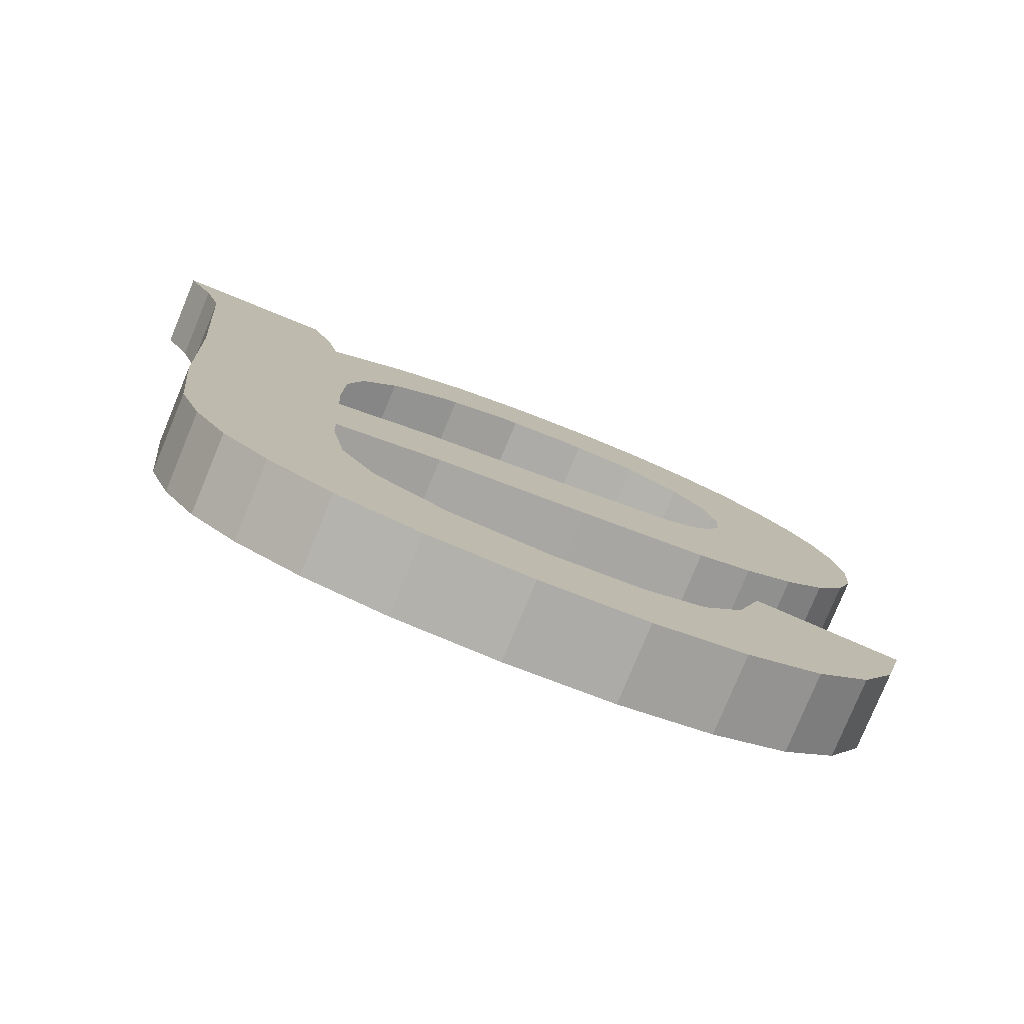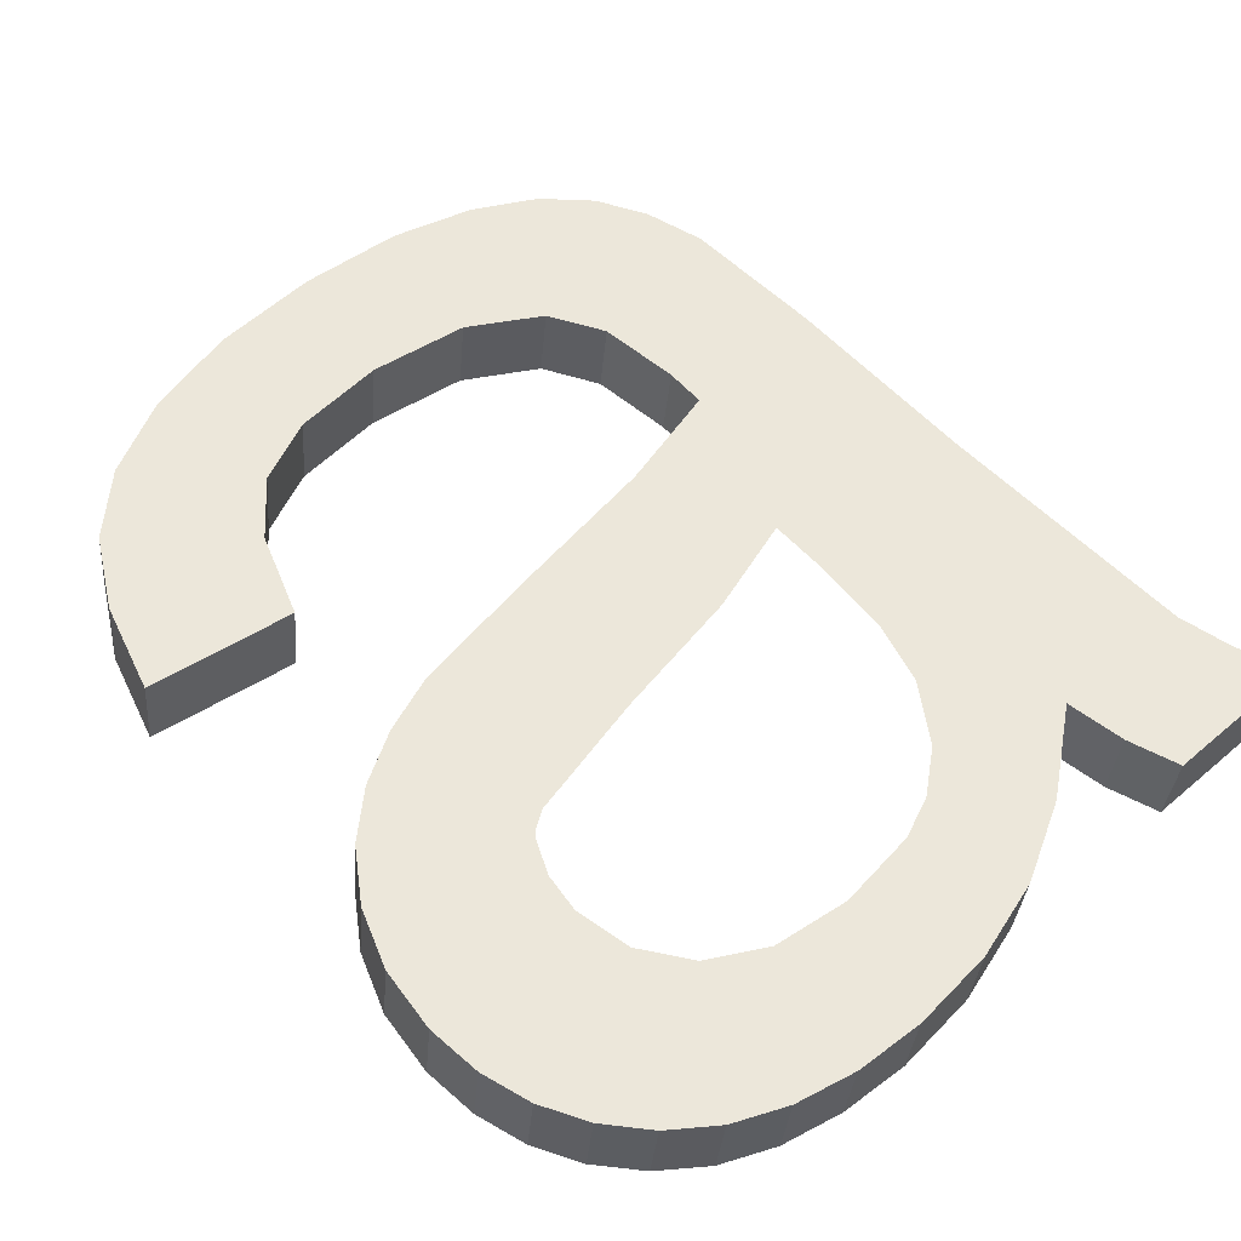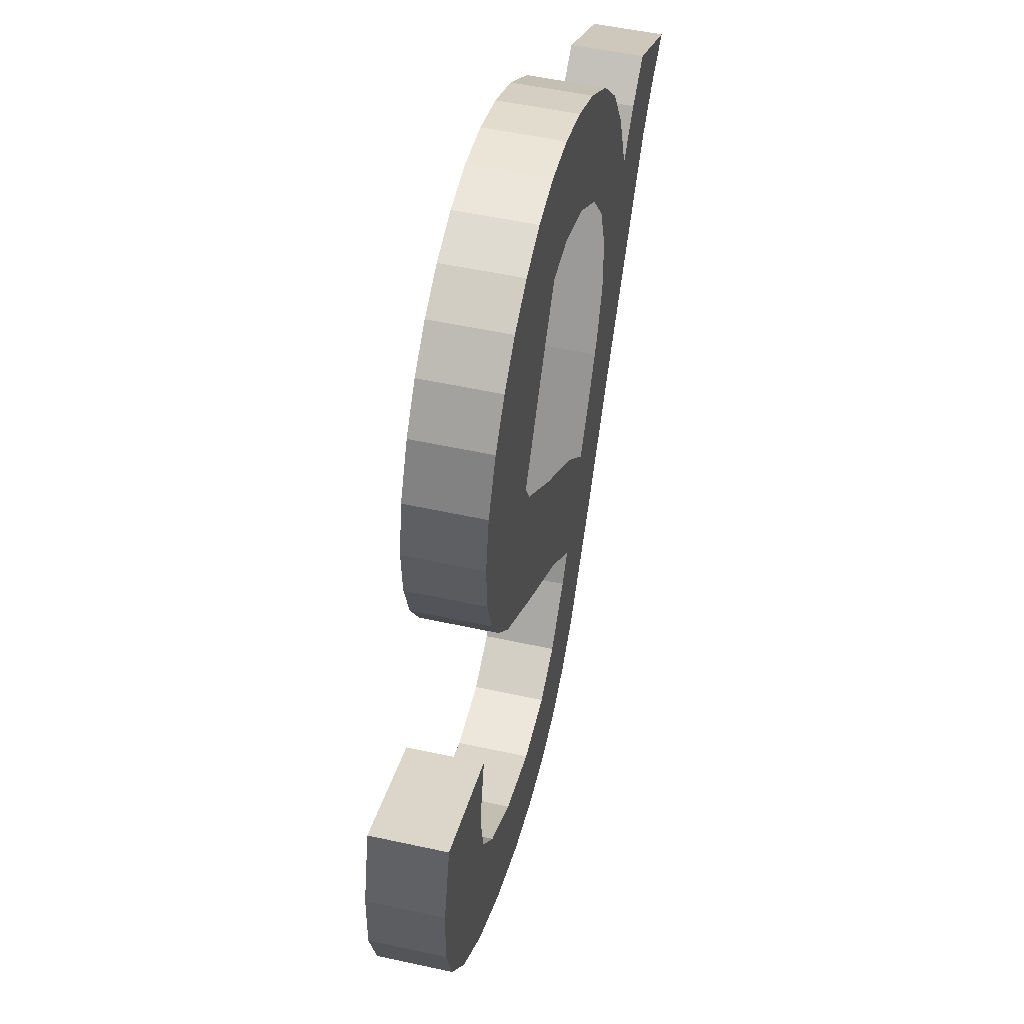
<metadata>
{"format":"obj","ext":"obj","renderer":"f3d","projection":"perspective","resolution":1024,"background":"white","views":[{"elev":-71.1,"azim":157.3,"up":"+Z"},{"elev":49.6,"azim":-43.3,"up":"+Y"},{"elev":20.2,"azim":-79.1,"up":"+Z"}]}
</metadata>
<code>
o #ID2347
v 0.4389 0.02956 -0.1032
v 0.439 0.02943 -0.1022
v 0.4389 0.02941 -0.102
v 0.4392 0.02957 -0.1033
v 0.439 0.02946 -0.1024
v 0.4392 0.02947 -0.1025
v 0.4393 0.02949 -0.1026
v 0.4399 0.02958 -0.1034
v 0.44 0.0295 -0.1028
v 0.4407 0.0296 -0.1035
v 0.4407 0.02952 -0.1029
v 0.4412 0.02961 -0.1037
v 0.4412 0.02954 -0.1031
v 0.4412 0.02964 -0.1038
v 0.4412 0.02951 -0.1028
v 0.4384 0.02971 -0.1044
v 0.439 0.02965 -0.1039
v 0.4383 0.02966 -0.104
v 0.4386 0.02975 -0.1048
v 0.4389 0.02979 -0.105
v 0.4393 0.02981 -0.1052
v 0.4392 0.0297 -0.1043
v 0.4394 0.02973 -0.1046
v 0.4397 0.02982 -0.1053
v 0.4397 0.02975 -0.1047
v 0.4402 0.02975 -0.1047
v 0.4403 0.02983 -0.1054
v 0.4407 0.02974 -0.1047
v 0.4408 0.02983 -0.1053
v 0.441 0.02972 -0.1045
v 0.4412 0.02981 -0.1052
v 0.4412 0.02969 -0.1042
v 0.4415 0.02979 -0.1051
v 0.4413 0.02933 -0.1014
v 0.4413 0.02929 -0.1011
v 0.4414 0.02926 -0.1008
v 0.442 0.02933 -0.1014
v 0.4421 0.0293 -0.1011
v 0.4422 0.02926 -0.1008
v 0.4417 0.02977 -0.1049
v 0.4419 0.02974 -0.1047
v 0.442 0.0295 -0.1027
v 0.442 0.02971 -0.1044
v 0.442 0.02962 -0.1037
v 0.4382 0.02945 -0.1023
v 0.4382 0.02937 -0.1017
v 0.4381 0.02941 -0.102
v 0.4382 0.02934 -0.1015
v 0.4383 0.02948 -0.1026
v 0.4384 0.02932 -0.1013
v 0.4384 0.02951 -0.1028
v 0.4385 0.0293 -0.1011
v 0.4387 0.02954 -0.103
v 0.4387 0.02927 -0.1009
v 0.439 0.02926 -0.1008
v 0.439 0.02938 -0.1018
v 0.4392 0.02935 -0.1015
v 0.4393 0.02925 -0.1008
v 0.4394 0.02933 -0.1014
v 0.4397 0.02925 -0.1007
v 0.4398 0.02932 -0.1013
v 0.4401 0.02925 -0.1008
v 0.4402 0.02933 -0.1014
v 0.4405 0.02927 -0.1009
v 0.4406 0.02935 -0.1015
v 0.4409 0.02929 -0.1011
v 0.4409 0.02937 -0.1017
v 0.4411 0.02941 -0.102
v 0.4412 0.02945 -0.1024
v 0.4413 0.02972 -0.1013
v 0.4409 0.02929 -0.1011
v 0.4413 0.02933 -0.1014
v 0.4409 0.02968 -0.101
v 0.4409 0.02968 -0.101
v 0.4405 0.02927 -0.1009
v 0.4409 0.02929 -0.1011
v 0.4405 0.02966 -0.1008
v 0.4405 0.02966 -0.1008
v 0.4401 0.02925 -0.1008
v 0.4405 0.02927 -0.1009
v 0.4401 0.02964 -0.1007
v 0.4401 0.02964 -0.1007
v 0.4397 0.02925 -0.1007
v 0.4401 0.02925 -0.1008
v 0.4397 0.02964 -0.1007
v 0.4397 0.02964 -0.1007
v 0.4393 0.02925 -0.1008
v 0.4397 0.02925 -0.1007
v 0.4393 0.02964 -0.1007
v 0.4393 0.02964 -0.1007
v 0.439 0.02926 -0.1008
v 0.4393 0.02925 -0.1008
v 0.439 0.02965 -0.1008
v 0.439 0.02965 -0.1008
v 0.4387 0.02927 -0.1009
v 0.439 0.02926 -0.1008
v 0.4387 0.02966 -0.1009
v 0.4387 0.02966 -0.1009
v 0.4385 0.0293 -0.1011
v 0.4387 0.02927 -0.1009
v 0.4385 0.02968 -0.1011
v 0.4384 0.02971 -0.1012
v 0.4385 0.0293 -0.1011
v 0.4385 0.02968 -0.1011
v 0.4384 0.02932 -0.1013
v 0.4382 0.02973 -0.1015
v 0.4384 0.02932 -0.1013
v 0.4384 0.02971 -0.1012
v 0.4382 0.02934 -0.1015
v 0.4382 0.02976 -0.1017
v 0.4382 0.02934 -0.1015
v 0.4382 0.02973 -0.1015
v 0.4382 0.02937 -0.1017
v 0.4381 0.0298 -0.102
v 0.4382 0.02937 -0.1017
v 0.4382 0.02976 -0.1017
v 0.4381 0.02941 -0.102
v 0.4382 0.02984 -0.1023
v 0.4381 0.02941 -0.102
v 0.4381 0.0298 -0.102
v 0.4382 0.02945 -0.1023
v 0.4383 0.02987 -0.1026
v 0.4382 0.02945 -0.1023
v 0.4382 0.02984 -0.1023
v 0.4383 0.02948 -0.1026
v 0.4384 0.0299 -0.1028
v 0.4383 0.02948 -0.1026
v 0.4383 0.02987 -0.1026
v 0.4384 0.02951 -0.1028
v 0.4384 0.0299 -0.1028
v 0.4387 0.02954 -0.103
v 0.4384 0.02951 -0.1028
v 0.4387 0.02993 -0.103
v 0.4387 0.02993 -0.103
v 0.4389 0.02956 -0.1032
v 0.4387 0.02954 -0.103
v 0.4389 0.02994 -0.1031
v 0.4389 0.02994 -0.1031
v 0.4392 0.02957 -0.1033
v 0.4389 0.02956 -0.1032
v 0.4392 0.02996 -0.1032
v 0.4392 0.02996 -0.1032
v 0.4399 0.02958 -0.1034
v 0.4392 0.02957 -0.1033
v 0.4399 0.02997 -0.1033
v 0.4399 0.02997 -0.1033
v 0.4407 0.0296 -0.1035
v 0.4399 0.02958 -0.1034
v 0.4407 0.02999 -0.1035
v 0.4407 0.02999 -0.1035
v 0.4412 0.02961 -0.1037
v 0.4407 0.0296 -0.1035
v 0.4412 0.03 -0.1036
v 0.4412 0.03003 -0.1038
v 0.4412 0.02961 -0.1037
v 0.4412 0.03 -0.1036
v 0.4412 0.02964 -0.1038
v 0.4412 0.03008 -0.1042
v 0.4412 0.02964 -0.1038
v 0.4412 0.03003 -0.1038
v 0.4412 0.02969 -0.1042
v 0.441 0.03011 -0.1044
v 0.4412 0.02969 -0.1042
v 0.4412 0.03008 -0.1042
v 0.441 0.02972 -0.1045
v 0.441 0.03011 -0.1044
v 0.4407 0.02974 -0.1047
v 0.441 0.02972 -0.1045
v 0.4407 0.03013 -0.1046
v 0.4407 0.03013 -0.1046
v 0.4402 0.02975 -0.1047
v 0.4407 0.02974 -0.1047
v 0.4402 0.03014 -0.1047
v 0.4402 0.03014 -0.1047
v 0.4397 0.02975 -0.1047
v 0.4402 0.02975 -0.1047
v 0.4397 0.03013 -0.1047
v 0.4397 0.03013 -0.1047
v 0.4394 0.02973 -0.1046
v 0.4397 0.02975 -0.1047
v 0.4394 0.03012 -0.1045
v 0.4394 0.02973 -0.1046
v 0.4392 0.03008 -0.1043
v 0.4392 0.0297 -0.1043
v 0.4394 0.03012 -0.1045
v 0.4392 0.0297 -0.1043
v 0.439 0.03003 -0.1039
v 0.439 0.02965 -0.1039
v 0.4392 0.03008 -0.1043
v 0.439 0.03003 -0.1039
v 0.4383 0.02966 -0.104
v 0.439 0.02965 -0.1039
v 0.4383 0.03005 -0.104
v 0.4384 0.0301 -0.1044
v 0.4383 0.02966 -0.104
v 0.4383 0.03005 -0.104
v 0.4384 0.02971 -0.1044
v 0.4386 0.03014 -0.1047
v 0.4384 0.02971 -0.1044
v 0.4384 0.0301 -0.1044
v 0.4386 0.02975 -0.1048
v 0.4386 0.03014 -0.1047
v 0.4389 0.02979 -0.105
v 0.4386 0.02975 -0.1048
v 0.4389 0.03017 -0.105
v 0.4389 0.03017 -0.105
v 0.4393 0.02981 -0.1052
v 0.4389 0.02979 -0.105
v 0.4393 0.0302 -0.1052
v 0.4393 0.0302 -0.1052
v 0.4397 0.02982 -0.1053
v 0.4393 0.02981 -0.1052
v 0.4397 0.03021 -0.1053
v 0.4397 0.03021 -0.1053
v 0.4403 0.02983 -0.1054
v 0.4397 0.02982 -0.1053
v 0.4403 0.03022 -0.1053
v 0.4403 0.03022 -0.1053
v 0.4408 0.02983 -0.1053
v 0.4403 0.02983 -0.1054
v 0.4408 0.03021 -0.1053
v 0.4408 0.03021 -0.1053
v 0.4412 0.02981 -0.1052
v 0.4408 0.02983 -0.1053
v 0.4412 0.0302 -0.1052
v 0.4412 0.0302 -0.1052
v 0.4415 0.02979 -0.1051
v 0.4412 0.02981 -0.1052
v 0.4415 0.03018 -0.105
v 0.4415 0.03018 -0.105
v 0.4417 0.02977 -0.1049
v 0.4415 0.02979 -0.1051
v 0.4417 0.03016 -0.1048
v 0.4417 0.02977 -0.1049
v 0.4419 0.03013 -0.1046
v 0.4419 0.02974 -0.1047
v 0.4417 0.03016 -0.1048
v 0.4419 0.02974 -0.1047
v 0.442 0.03009 -0.1043
v 0.442 0.02971 -0.1044
v 0.4419 0.03013 -0.1046
v 0.442 0.02971 -0.1044
v 0.442 0.03001 -0.1036
v 0.442 0.02962 -0.1037
v 0.442 0.03009 -0.1043
v 0.442 0.02962 -0.1037
v 0.442 0.02988 -0.1027
v 0.442 0.0295 -0.1027
v 0.442 0.03001 -0.1036
v 0.442 0.0295 -0.1027
v 0.442 0.02972 -0.1013
v 0.442 0.02933 -0.1014
v 0.442 0.02988 -0.1027
v 0.442 0.02933 -0.1014
v 0.4421 0.02968 -0.1011
v 0.4421 0.0293 -0.1011
v 0.442 0.02972 -0.1013
v 0.4421 0.0293 -0.1011
v 0.4422 0.02965 -0.1008
v 0.4422 0.02926 -0.1008
v 0.4421 0.02968 -0.1011
v 0.4422 0.02965 -0.1008
v 0.4414 0.02926 -0.1008
v 0.4422 0.02926 -0.1008
v 0.4414 0.02965 -0.1008
v 0.4413 0.02968 -0.1011
v 0.4414 0.02926 -0.1008
v 0.4414 0.02965 -0.1008
v 0.4413 0.02929 -0.1011
v 0.4413 0.02972 -0.1013
v 0.4413 0.02929 -0.1011
v 0.4413 0.02968 -0.1011
v 0.4413 0.02933 -0.1014
v 0.4382 0.02976 -0.1017
v 0.4382 0.02984 -0.1023
v 0.4381 0.0298 -0.102
v 0.4382 0.02973 -0.1015
v 0.4383 0.02987 -0.1026
v 0.4384 0.02971 -0.1012
v 0.4384 0.0299 -0.1028
v 0.4385 0.02968 -0.1011
v 0.4387 0.02993 -0.103
v 0.4387 0.02966 -0.1009
v 0.4389 0.02994 -0.1031
v 0.4389 0.0298 -0.102
v 0.439 0.02965 -0.1008
v 0.439 0.02976 -0.1017
v 0.4392 0.02974 -0.1015
v 0.4393 0.02964 -0.1007
v 0.4394 0.02972 -0.1013
v 0.4397 0.02964 -0.1007
v 0.4398 0.02971 -0.1013
v 0.4401 0.02964 -0.1007
v 0.4402 0.02972 -0.1013
v 0.4405 0.02966 -0.1008
v 0.4406 0.02974 -0.1015
v 0.4409 0.02968 -0.101
v 0.4409 0.02976 -0.1017
v 0.4413 0.02972 -0.1013
v 0.4411 0.0298 -0.102
v 0.4412 0.02984 -0.1023
v 0.4412 0.02989 -0.1027
v 0.4412 0.02993 -0.103
v 0.4412 0.03 -0.1036
v 0.4412 0.03003 -0.1038
v 0.439 0.02982 -0.1022
v 0.4392 0.02996 -0.1032
v 0.439 0.02984 -0.1023
v 0.4392 0.02986 -0.1025
v 0.4393 0.02987 -0.1026
v 0.4399 0.02997 -0.1033
v 0.44 0.02989 -0.1027
v 0.4407 0.02999 -0.1035
v 0.4407 0.02991 -0.1029
v 0.439 0.03003 -0.1039
v 0.4384 0.0301 -0.1044
v 0.4383 0.03005 -0.104
v 0.4386 0.03014 -0.1047
v 0.4389 0.03017 -0.105
v 0.4393 0.0302 -0.1052
v 0.4392 0.03008 -0.1043
v 0.4394 0.03012 -0.1045
v 0.4397 0.03021 -0.1053
v 0.4397 0.03013 -0.1047
v 0.4402 0.03014 -0.1047
v 0.4403 0.03022 -0.1053
v 0.4407 0.03013 -0.1046
v 0.4408 0.03021 -0.1053
v 0.441 0.03011 -0.1044
v 0.4412 0.0302 -0.1052
v 0.4412 0.03008 -0.1042
v 0.4415 0.03018 -0.105
v 0.4413 0.02968 -0.1011
v 0.4414 0.02965 -0.1008
v 0.442 0.02972 -0.1013
v 0.4421 0.02968 -0.1011
v 0.4422 0.02965 -0.1008
v 0.4417 0.03016 -0.1048
v 0.4419 0.03013 -0.1046
v 0.442 0.02988 -0.1027
v 0.442 0.03009 -0.1043
v 0.442 0.03001 -0.1036
f 1 2 3
f 3 2 1
f 2 1 4
f 4 1 2
f 2 4 5
f 5 4 2
f 5 4 6
f 6 4 5
f 6 4 7
f 7 4 6
f 7 4 8
f 8 4 7
f 7 8 9
f 9 8 7
f 9 8 10
f 10 8 9
f 9 10 11
f 11 10 9
f 11 10 12
f 12 10 11
f 11 12 13
f 13 12 11
f 13 12 14
f 14 12 13
f 13 14 15
f 15 14 13
f 16 17 18
f 18 17 16
f 17 16 19
f 19 16 17
f 17 19 20
f 20 19 17
f 17 20 21
f 21 20 17
f 17 21 22
f 22 21 17
f 22 21 23
f 23 21 22
f 23 21 24
f 24 21 23
f 23 24 25
f 25 24 23
f 25 24 26
f 26 24 25
f 26 24 27
f 27 24 26
f 26 27 28
f 28 27 26
f 28 27 29
f 29 27 28
f 28 29 30
f 30 29 28
f 30 29 31
f 31 29 30
f 30 31 32
f 32 31 30
f 32 31 14
f 14 31 32
f 14 31 33
f 33 31 14
f 14 33 34
f 34 33 14
f 34 33 35
f 35 33 34
f 35 33 36
f 36 33 35
f 36 33 37
f 37 33 36
f 36 37 38
f 38 37 36
f 36 38 39
f 39 38 36
f 37 33 40
f 40 33 37
f 37 40 41
f 41 40 37
f 37 41 42
f 42 41 37
f 42 41 43
f 43 41 42
f 42 43 44
f 44 43 42
f 45 46 47
f 47 46 45
f 46 45 48
f 48 45 46
f 48 45 49
f 49 45 48
f 48 49 50
f 50 49 48
f 50 49 51
f 51 49 50
f 50 51 52
f 52 51 50
f 52 51 53
f 53 51 52
f 52 53 54
f 54 53 52
f 54 53 1
f 1 53 54
f 54 1 3
f 3 1 54
f 54 3 55
f 55 3 54
f 55 3 56
f 56 3 55
f 55 56 57
f 57 56 55
f 55 57 58
f 58 57 55
f 58 57 59
f 59 57 58
f 58 59 60
f 60 59 58
f 60 59 61
f 61 59 60
f 60 61 62
f 62 61 60
f 62 61 63
f 63 61 62
f 62 63 64
f 64 63 62
f 64 63 65
f 65 63 64
f 64 65 66
f 66 65 64
f 66 65 67
f 67 65 66
f 66 67 34
f 34 67 66
f 34 67 68
f 68 67 34
f 34 68 69
f 69 68 34
f 34 69 15
f 15 69 34
f 34 15 14
f 14 15 34
f 70 71 72
f 72 71 70
f 71 70 73
f 73 70 71
f 74 75 76
f 76 75 74
f 75 74 77
f 77 74 75
f 78 79 80
f 80 79 78
f 79 78 81
f 81 78 79
f 82 83 84
f 84 83 82
f 83 82 85
f 85 82 83
f 86 87 88
f 88 87 86
f 87 86 89
f 89 86 87
f 90 91 92
f 92 91 90
f 91 90 93
f 93 90 91
f 94 95 96
f 96 95 94
f 95 94 97
f 97 94 95
f 98 99 100
f 100 99 98
f 99 98 101
f 101 98 99
f 102 103 104
f 104 103 102
f 103 102 105
f 105 102 103
f 106 107 108
f 108 107 106
f 107 106 109
f 109 106 107
f 110 111 112
f 112 111 110
f 111 110 113
f 113 110 111
f 114 115 116
f 116 115 114
f 115 114 117
f 117 114 115
f 118 119 120
f 120 119 118
f 119 118 121
f 121 118 119
f 122 123 124
f 124 123 122
f 123 122 125
f 125 122 123
f 126 127 128
f 128 127 126
f 127 126 129
f 129 126 127
f 130 131 132
f 132 131 130
f 131 130 133
f 133 130 131
f 134 135 136
f 136 135 134
f 135 134 137
f 137 134 135
f 138 139 140
f 140 139 138
f 139 138 141
f 141 138 139
f 142 143 144
f 144 143 142
f 143 142 145
f 145 142 143
f 146 147 148
f 148 147 146
f 147 146 149
f 149 146 147
f 150 151 152
f 152 151 150
f 151 150 153
f 153 150 151
f 154 155 156
f 156 155 154
f 155 154 157
f 157 154 155
f 158 159 160
f 160 159 158
f 159 158 161
f 161 158 159
f 162 163 164
f 164 163 162
f 163 162 165
f 165 162 163
f 166 167 168
f 168 167 166
f 167 166 169
f 169 166 167
f 170 171 172
f 172 171 170
f 171 170 173
f 173 170 171
f 174 175 176
f 176 175 174
f 175 174 177
f 177 174 175
f 178 179 180
f 180 179 178
f 179 178 181
f 181 178 179
f 182 183 184
f 184 183 182
f 183 182 185
f 185 182 183
f 186 187 188
f 188 187 186
f 187 186 189
f 189 186 187
f 190 191 192
f 192 191 190
f 191 190 193
f 193 190 191
f 194 195 196
f 196 195 194
f 195 194 197
f 197 194 195
f 198 199 200
f 200 199 198
f 199 198 201
f 201 198 199
f 202 203 204
f 204 203 202
f 203 202 205
f 205 202 203
f 206 207 208
f 208 207 206
f 207 206 209
f 209 206 207
f 210 211 212
f 212 211 210
f 211 210 213
f 213 210 211
f 214 215 216
f 216 215 214
f 215 214 217
f 217 214 215
f 218 219 220
f 220 219 218
f 219 218 221
f 221 218 219
f 222 223 224
f 224 223 222
f 223 222 225
f 225 222 223
f 226 227 228
f 228 227 226
f 227 226 229
f 229 226 227
f 230 231 232
f 232 231 230
f 231 230 233
f 233 230 231
f 234 235 236
f 236 235 234
f 235 234 237
f 237 234 235
f 238 239 240
f 240 239 238
f 239 238 241
f 241 238 239
f 242 243 244
f 244 243 242
f 243 242 245
f 245 242 243
f 246 247 248
f 248 247 246
f 247 246 249
f 249 246 247
f 250 251 252
f 252 251 250
f 251 250 253
f 253 250 251
f 254 255 256
f 256 255 254
f 255 254 257
f 257 254 255
f 258 259 260
f 260 259 258
f 259 258 261
f 261 258 259
f 262 263 264
f 264 263 262
f 263 262 265
f 265 262 263
f 266 267 268
f 268 267 266
f 267 266 269
f 269 266 267
f 270 271 272
f 272 271 270
f 271 270 273
f 273 270 271
f 274 275 276
f 276 275 274
f 275 274 277
f 277 274 275
f 275 277 278
f 278 277 275
f 278 277 279
f 279 277 278
f 278 279 280
f 280 279 278
f 280 279 281
f 281 279 280
f 280 281 282
f 282 281 280
f 282 281 283
f 283 281 282
f 282 283 284
f 284 283 282
f 284 283 285
f 285 283 284
f 285 283 286
f 286 283 285
f 285 286 287
f 287 286 285
f 287 286 288
f 288 286 287
f 288 286 289
f 289 286 288
f 288 289 290
f 290 289 288
f 290 289 291
f 291 289 290
f 290 291 292
f 292 291 290
f 292 291 293
f 293 291 292
f 292 293 294
f 294 293 292
f 294 293 295
f 295 293 294
f 294 295 296
f 296 295 294
f 296 295 297
f 297 295 296
f 296 297 298
f 298 297 296
f 298 297 299
f 299 297 298
f 298 299 300
f 300 299 298
f 300 299 301
f 301 299 300
f 301 299 302
f 302 299 301
f 302 299 303
f 303 299 302
f 303 299 304
f 304 299 303
f 304 299 305
f 305 299 304
f 284 306 307
f 307 306 284
f 306 284 285
f 285 284 306
f 307 306 308
f 308 306 307
f 307 308 309
f 309 308 307
f 307 309 310
f 310 309 307
f 307 310 311
f 311 310 307
f 311 310 312
f 312 310 311
f 311 312 313
f 313 312 311
f 313 312 314
f 314 312 313
f 313 314 304
f 304 314 313
f 304 314 303
f 303 314 304
f 315 316 317
f 317 316 315
f 316 315 318
f 318 315 316
f 318 315 319
f 319 315 318
f 319 315 320
f 320 315 319
f 320 315 321
f 321 315 320
f 320 321 322
f 322 321 320
f 320 322 323
f 323 322 320
f 323 322 324
f 324 322 323
f 323 324 325
f 325 324 323
f 323 325 326
f 326 325 323
f 326 325 327
f 327 325 326
f 326 327 328
f 328 327 326
f 328 327 329
f 329 327 328
f 328 329 330
f 330 329 328
f 330 329 331
f 331 329 330
f 330 331 305
f 305 331 330
f 330 305 332
f 332 305 330
f 332 305 299
f 299 305 332
f 332 299 333
f 333 299 332
f 332 333 334
f 334 333 332
f 332 334 335
f 335 334 332
f 335 334 336
f 336 334 335
f 336 334 337
f 337 334 336
f 332 335 338
f 338 335 332
f 338 335 339
f 339 335 338
f 339 335 340
f 340 335 339
f 339 340 341
f 341 340 339
f 342 341 340
f 340 341 342

</code>
